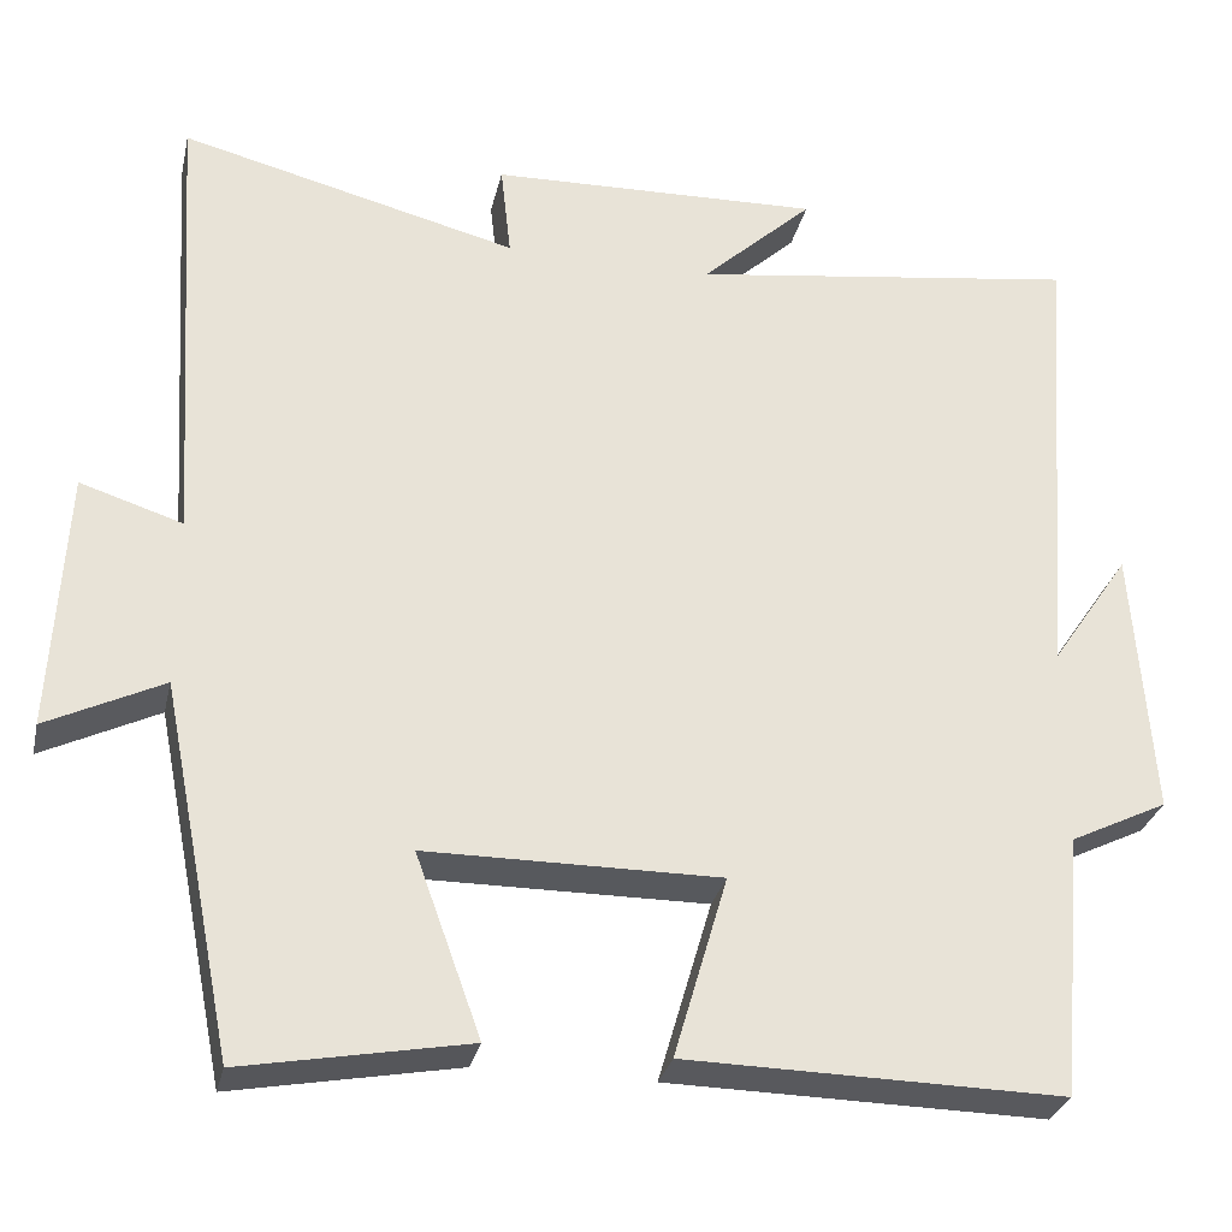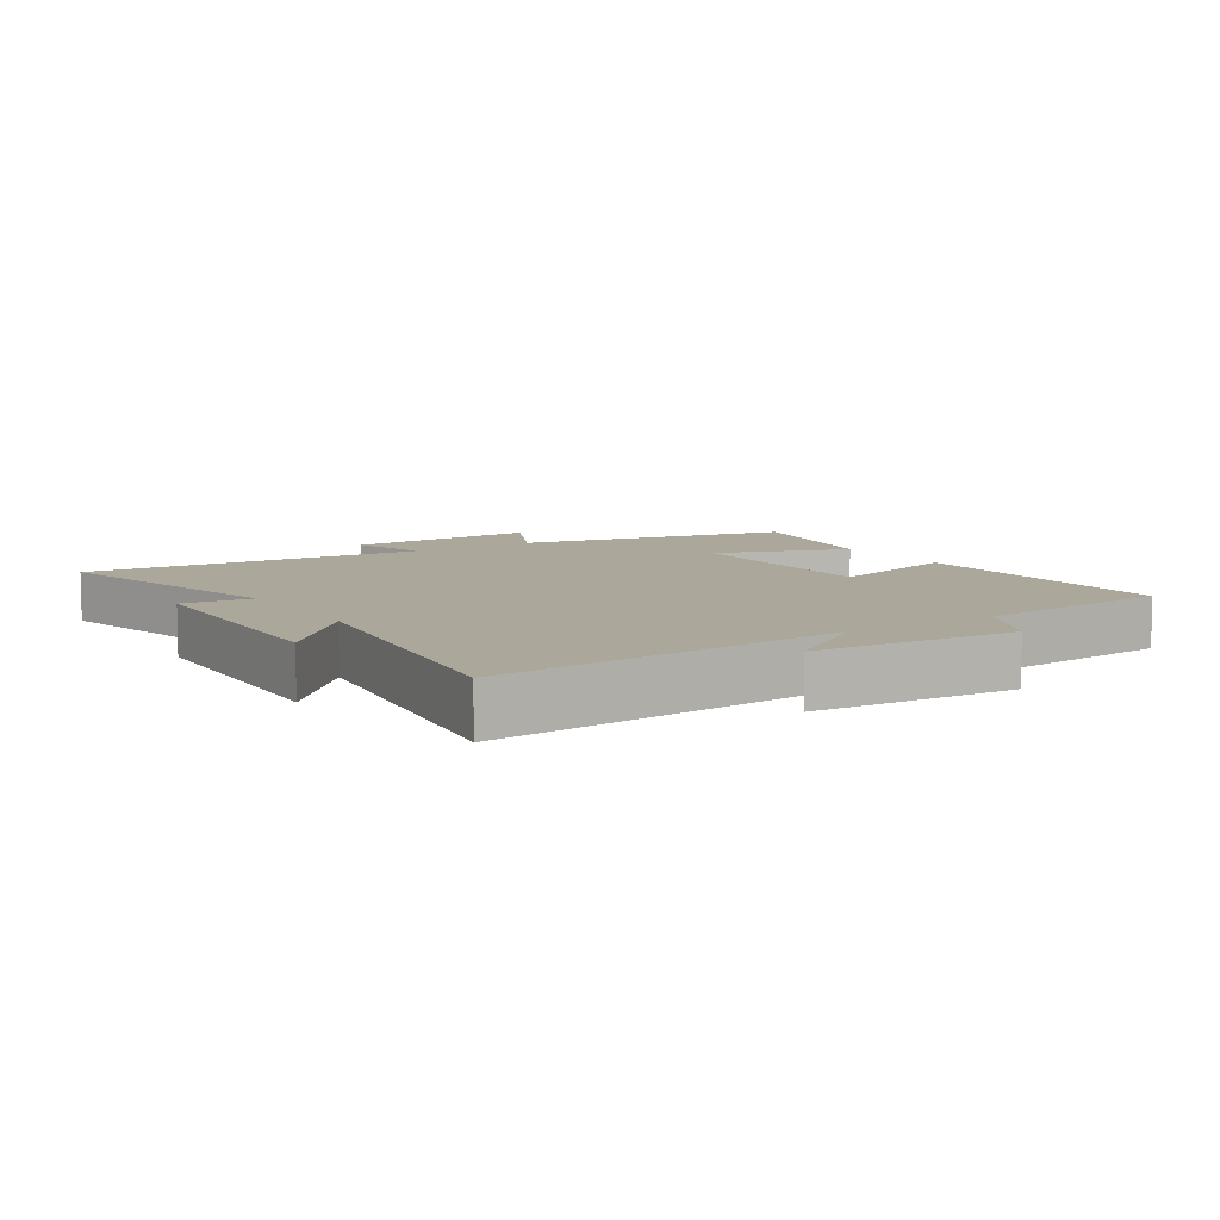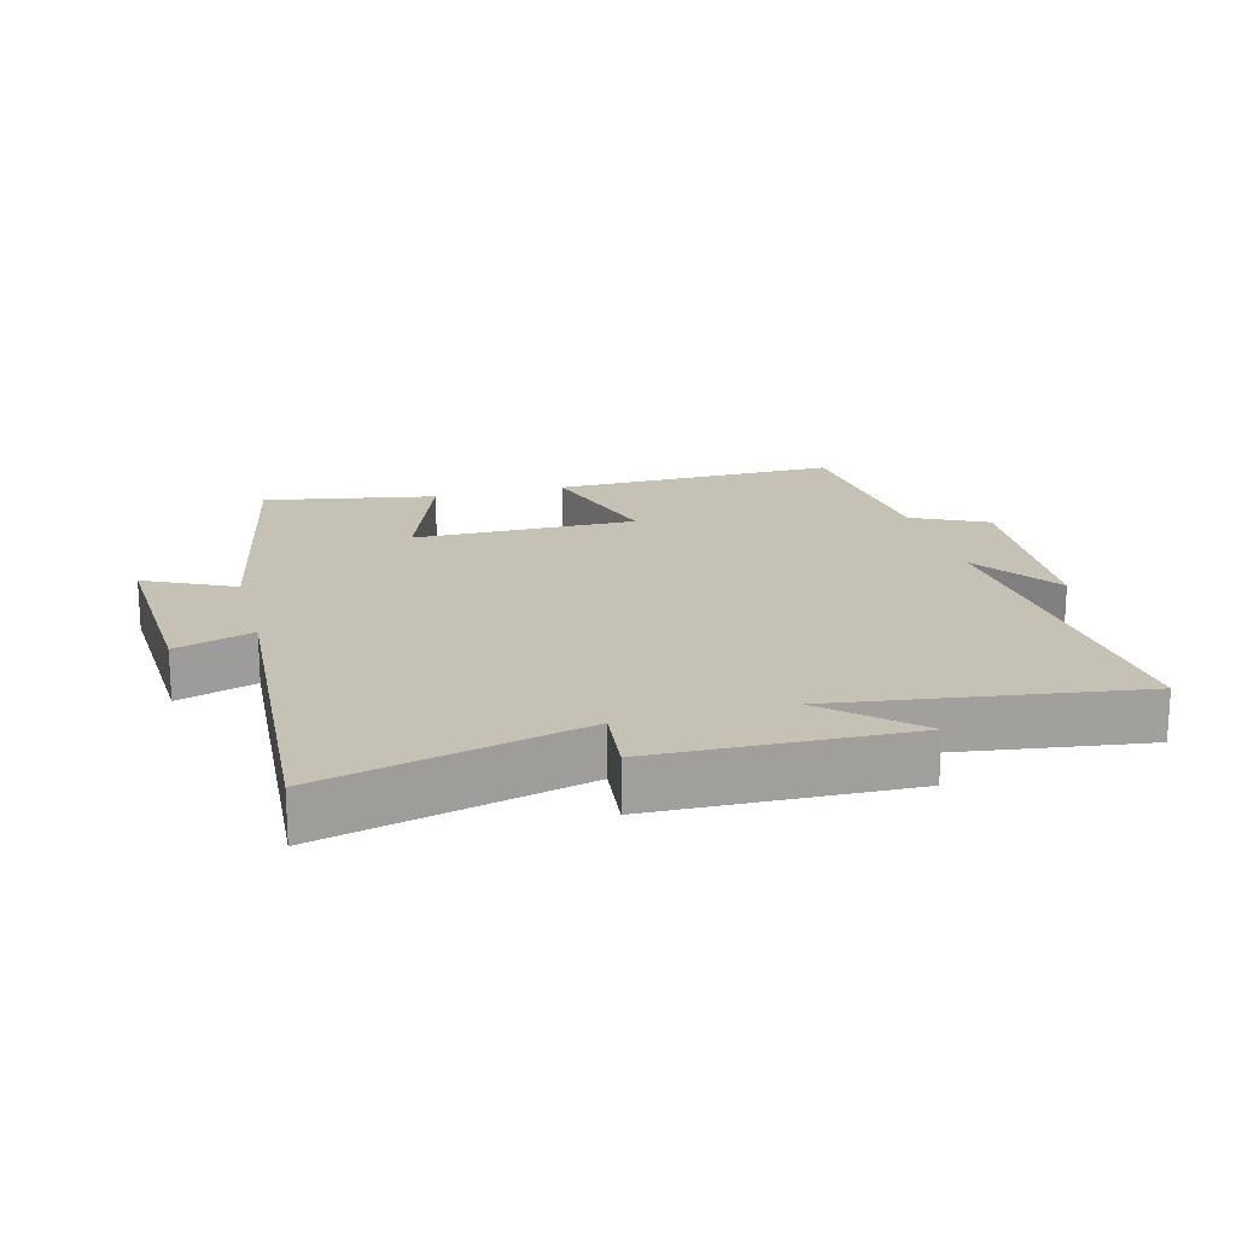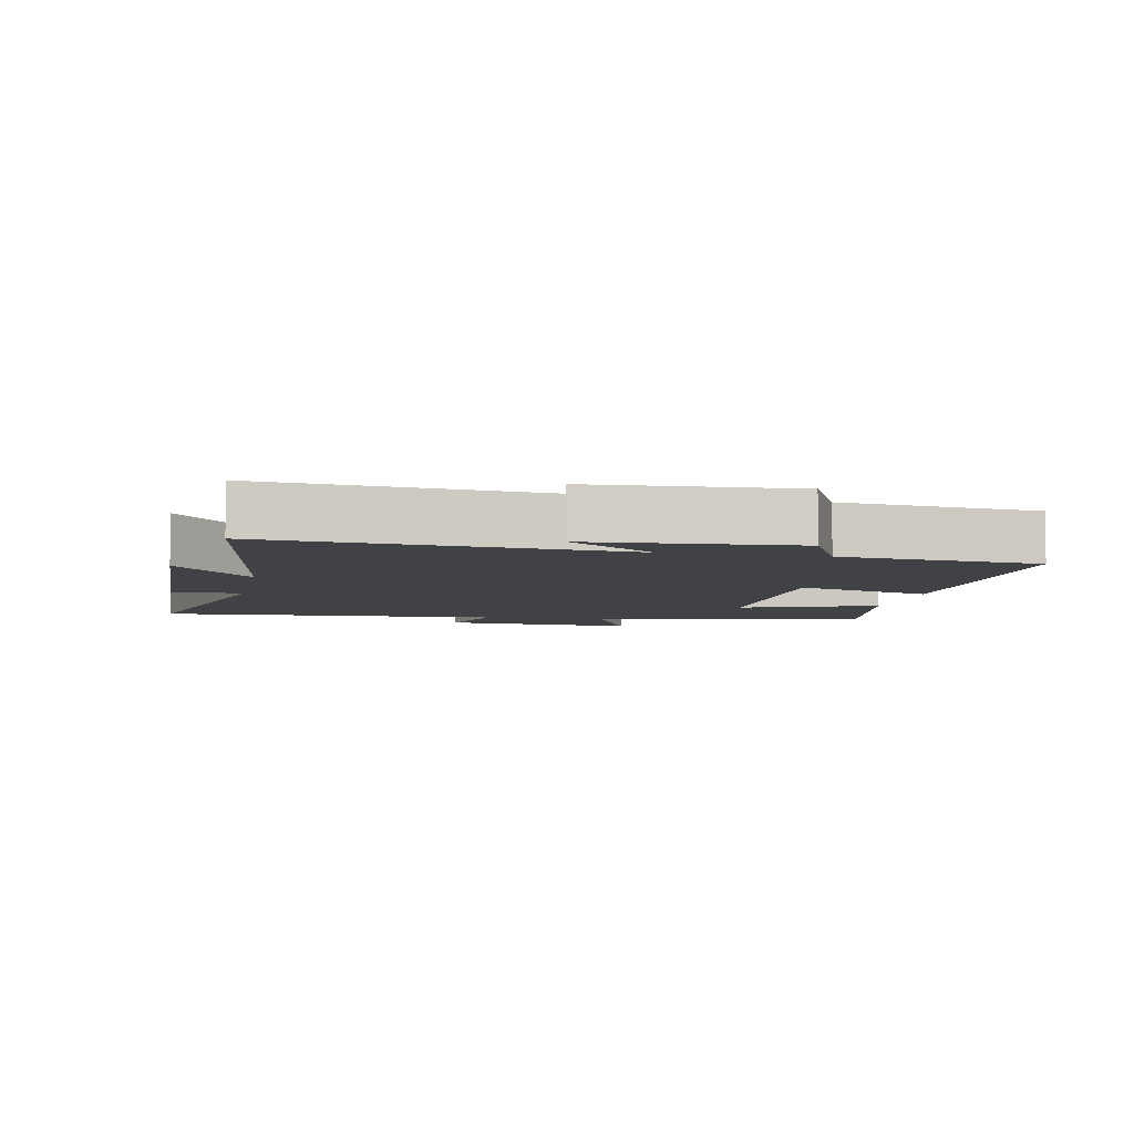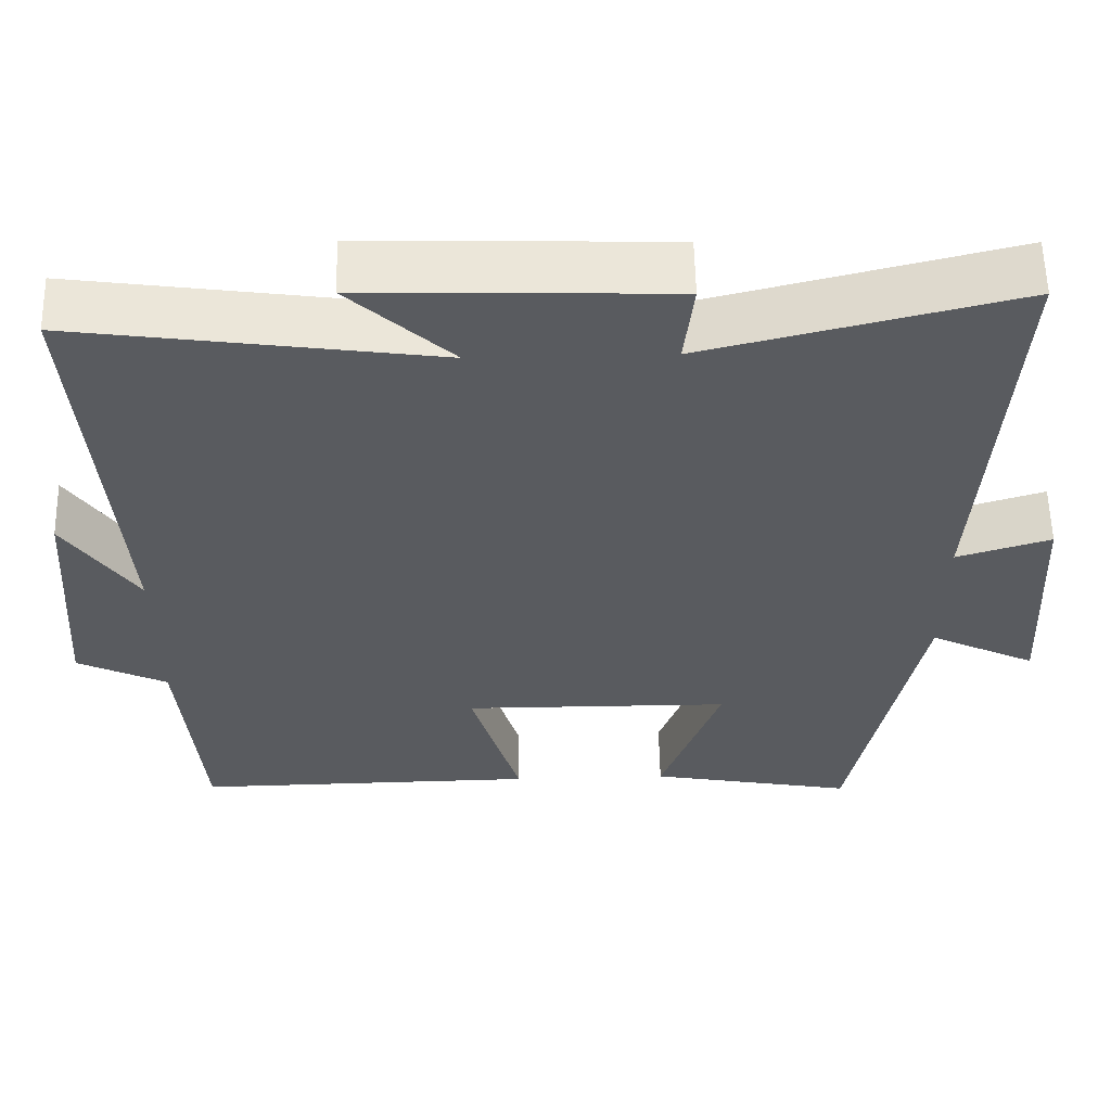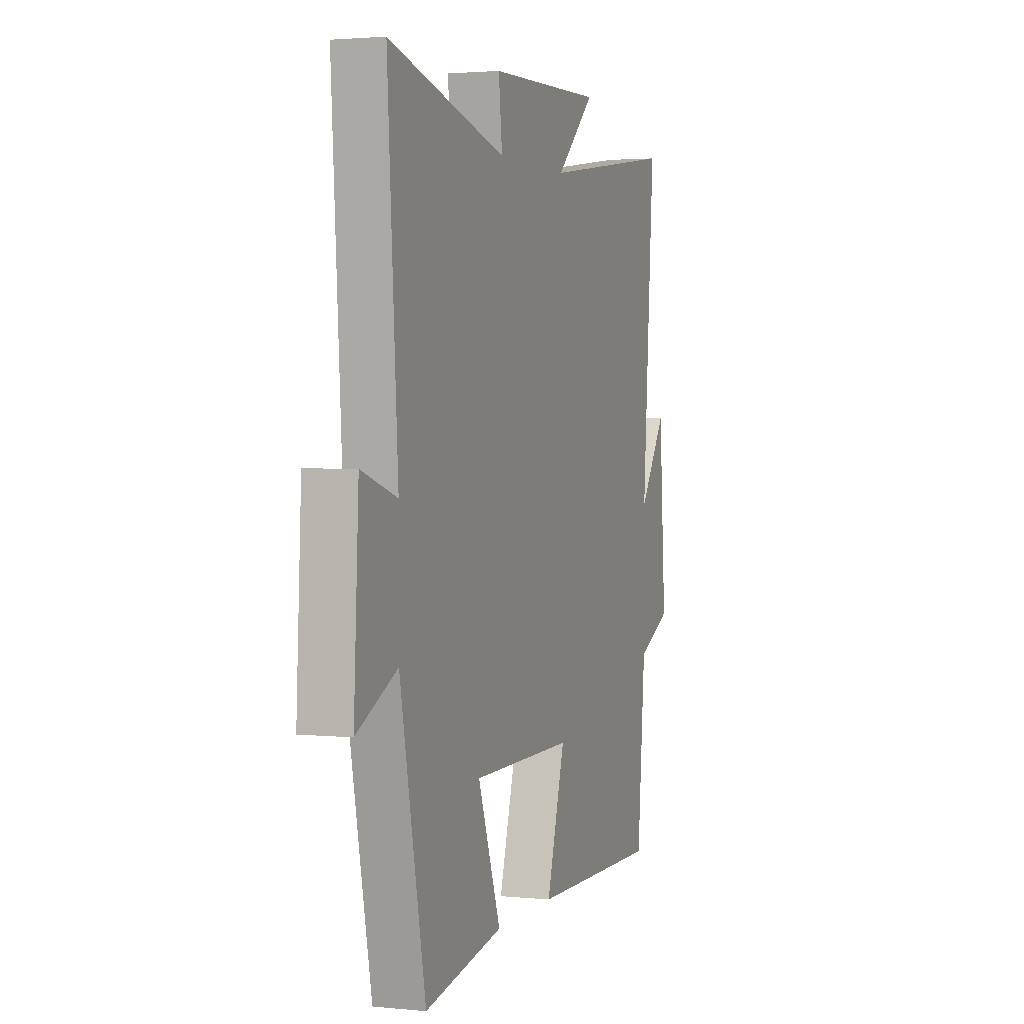
<metadata>
{"format":"obj","ext":"obj","renderer":"f3d","projection":"perspective","resolution":1024,"background":"white","views":[{"elev":-29.6,"azim":-12.6,"up":"+Z"},{"elev":8.2,"azim":57.2,"up":"+Y"},{"elev":18.7,"azim":-14.9,"up":"+Y"},{"elev":-6.1,"azim":78.4,"up":"+Y"},{"elev":57.9,"azim":178.8,"up":"+Z"},{"elev":2.4,"azim":-70.4,"up":"+Z"}]}
</metadata>
<code>
v -0.416 0.07 -0.548
v -0.5 0.07 -0.125
v -0.633 0.07 -0.19
v -0.617 0.07 0.108
v -0.5 0.07 0.071
v -0.534 0.07 0.597
v -0.147 0.07 0.5
v -0.159 0.07 0.607
v 0.221 0.07 0.619
v 0.093 0.07 0.5
v 0.54 0.07 0.563
v 0.5 0.07 0.027
v 0.59 0.07 0.16
v 0.612 0.07 -0.15
v 0.5 0.07 -0.205
v 0.474 0.07 -0.507
v 0.042 0.07 -0.5
v 0.103 0.07 -0.291
v -0.233 0.07 -0.293
v -0.158 0.07 -0.5
v -0.416 0 -0.548
v -0.5 0 -0.125
v -0.633 0 -0.19
v -0.617 0 0.108
v -0.5 0 0.071
v -0.534 0 0.597
v -0.147 0 0.5
v -0.159 0 0.607
v 0.221 0 0.619
v 0.093 0 0.5
v 0.54 0 0.563
v 0.5 0 0.027
v 0.59 0 0.16
v 0.612 0 -0.15
v 0.5 0 -0.205
v 0.474 0 -0.507
v 0.042 0 -0.5
v 0.103 0 -0.291
v -0.233 0 -0.293
v -0.158 0 -0.5
f 19 20 1 2
f 18 19 2
f 15 16 17 18
f 15 18 2
f 12 13 14 15
f 12 15 2
f 10 11 12 2
f 7 8 9 10
f 7 10 2 3
f 5 6 7
f 5 7 3
f 3 4 5
f 22 21 40 39
f 22 39 38
f 38 37 36 35
f 22 38 35
f 35 34 33 32
f 22 35 32
f 22 32 31 30
f 30 29 28 27
f 23 22 30 27
f 27 26 25
f 23 27 25
f 25 24 23
f 1 21 22 2
f 2 22 23 3
f 3 23 24 4
f 4 24 25 5
f 5 25 26 6
f 6 26 27 7
f 7 27 28 8
f 8 28 29 9
f 9 29 30 10
f 10 30 31 11
f 11 31 32 12
f 12 32 33 13
f 13 33 34 14
f 14 34 35 15
f 15 35 36 16
f 16 36 37 17
f 17 37 38 18
f 18 38 39 19
f 19 39 40 20
f 20 40 21 1

</code>
